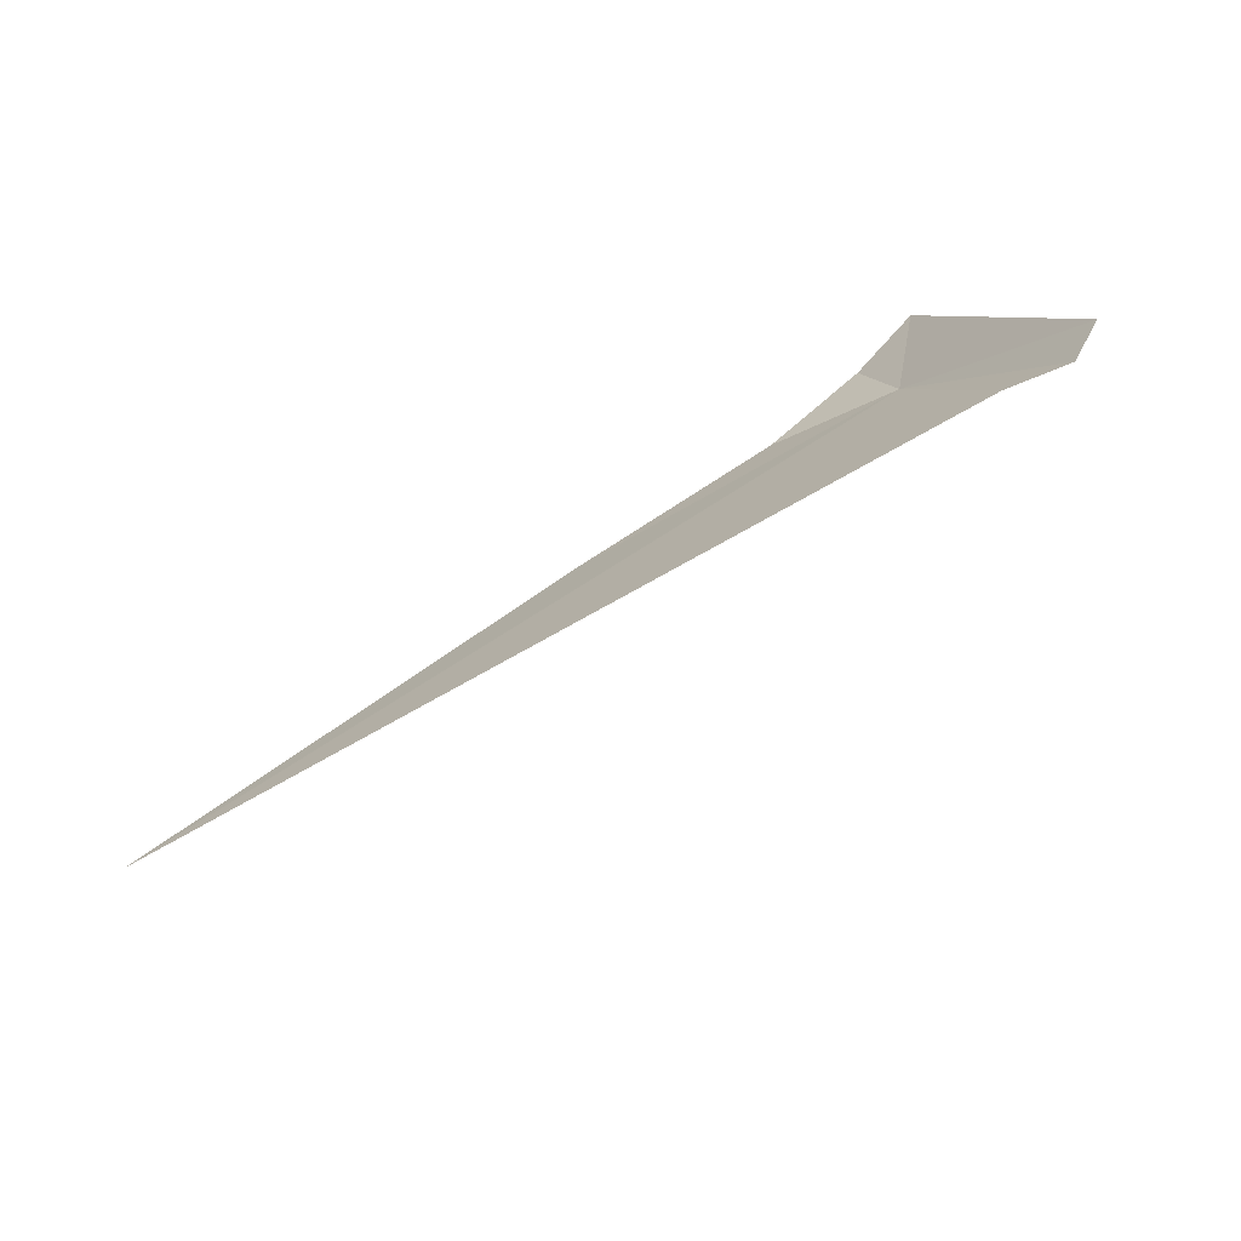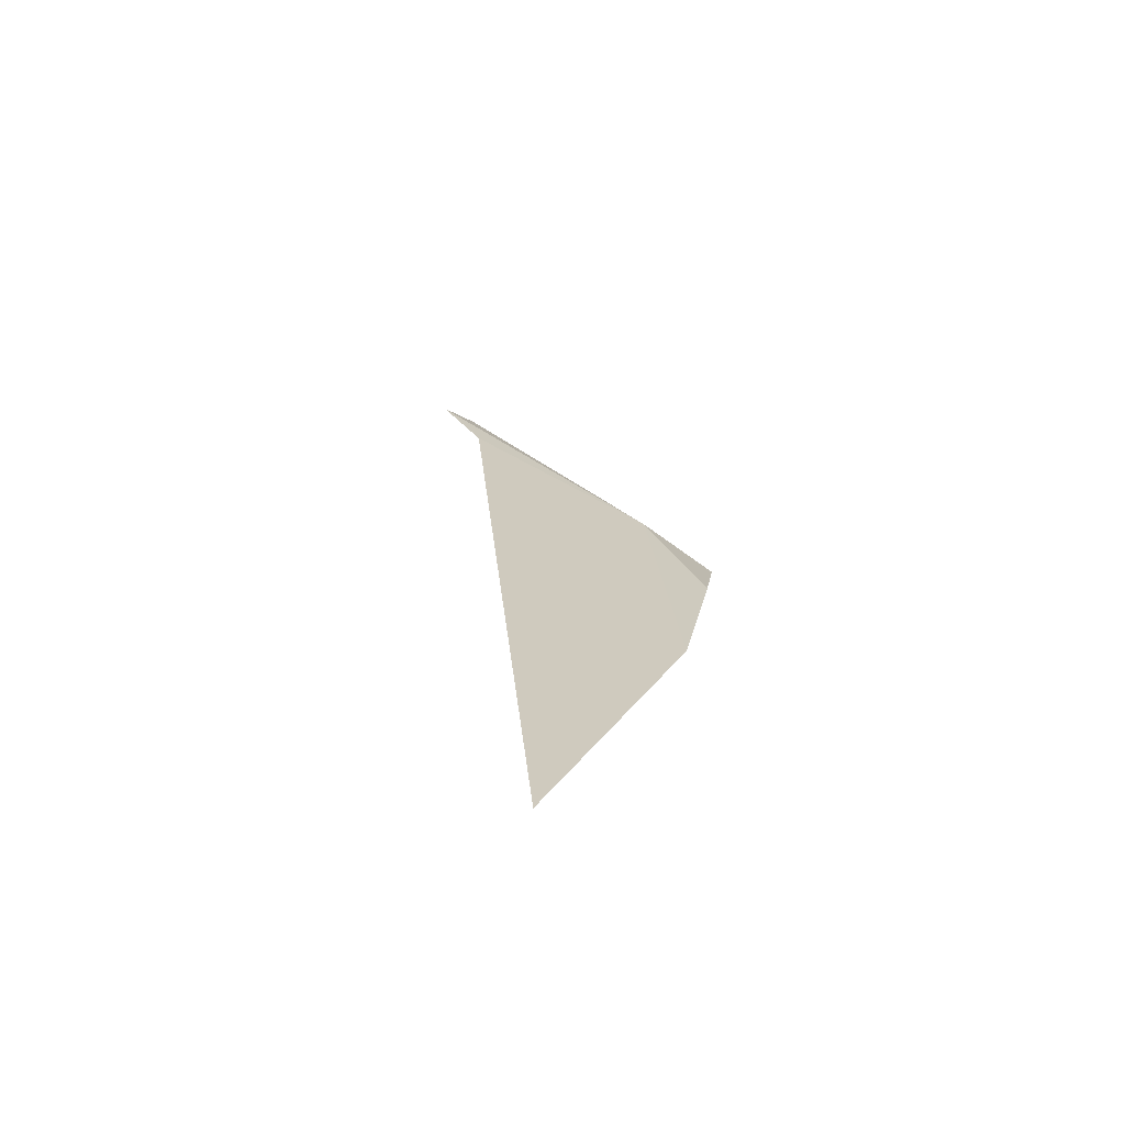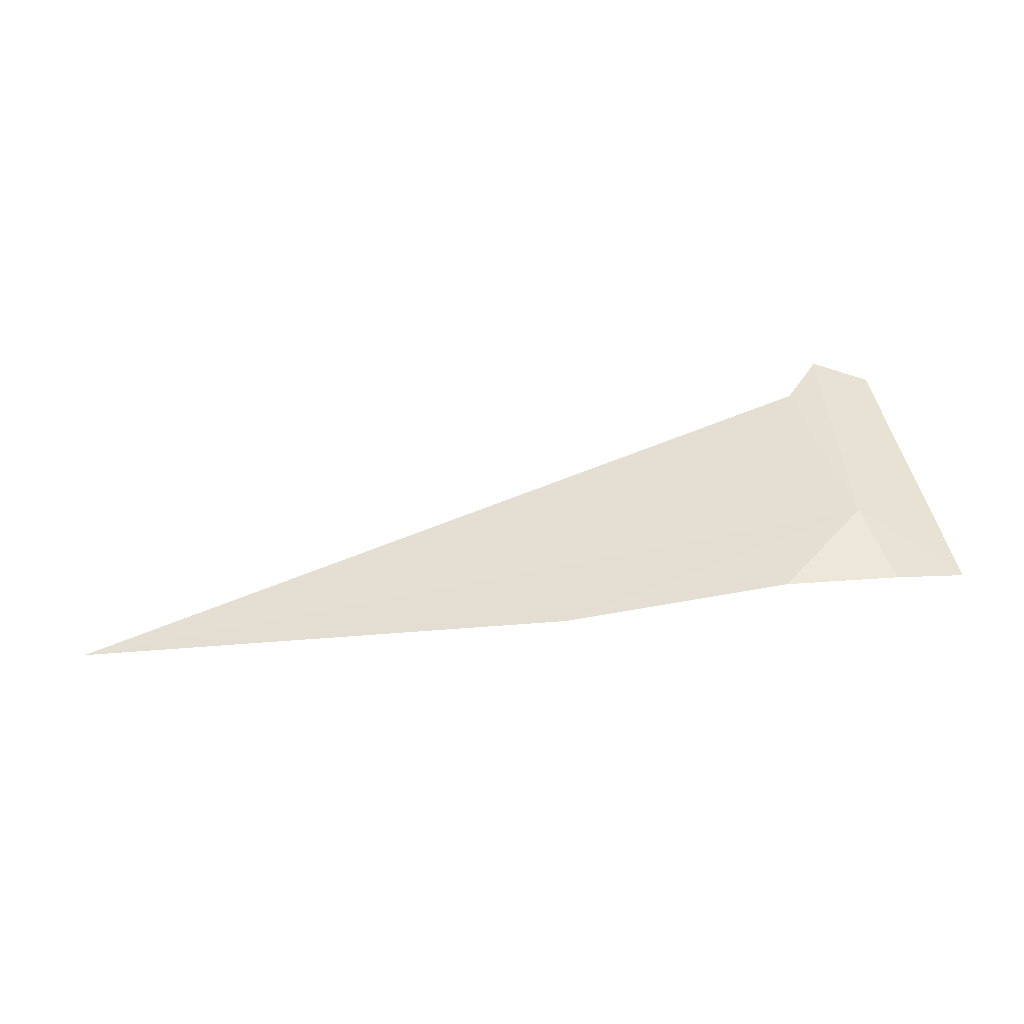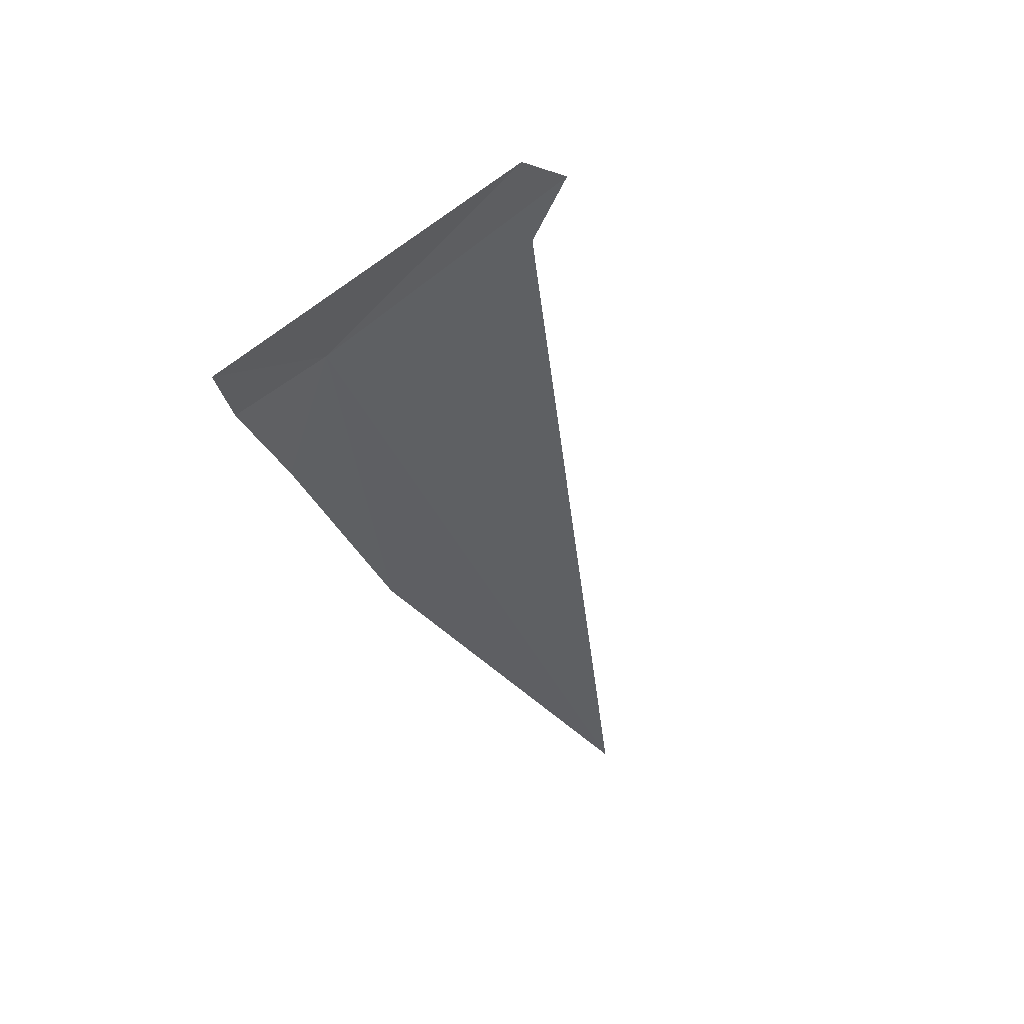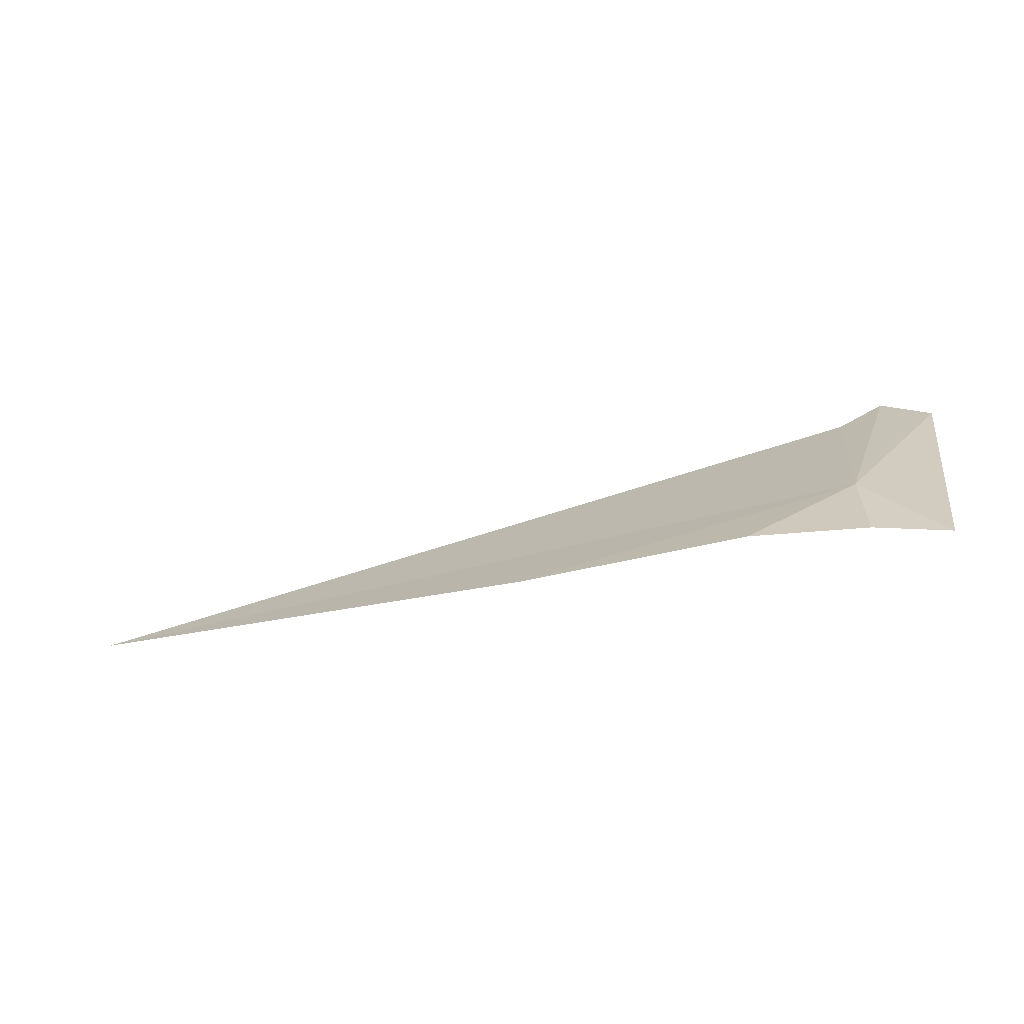
<metadata>
{"format":"obj","ext":"obj","renderer":"f3d","projection":"perspective","resolution":1024,"background":"white","views":[{"elev":73.4,"azim":135.8,"up":"+Z"},{"elev":6.5,"azim":92.7,"up":"+Y"},{"elev":10.7,"azim":169.1,"up":"+Y"},{"elev":-24.7,"azim":-75.0,"up":"+Y"},{"elev":-9.7,"azim":-169.2,"up":"+Y"}]}
</metadata>
<code>
v -4.396 45.13 1.109
v 4.139 43.67 1.926
v -4.259 46.18 3.099
v -5.3 46.33 3.266
v -5.344 44.5 0.3999
v -0.9481 44.13 0.6387
v -4.725 46.51 3.555
v -3.314 44.5 0.3628
v -4.537 44.54 0.2803
f 1 5 4
f 1 2 6
f 1 4 7
f 1 6 8
f 1 9 5
f 1 8 9
f 1 7 3
f 1 3 2

</code>
